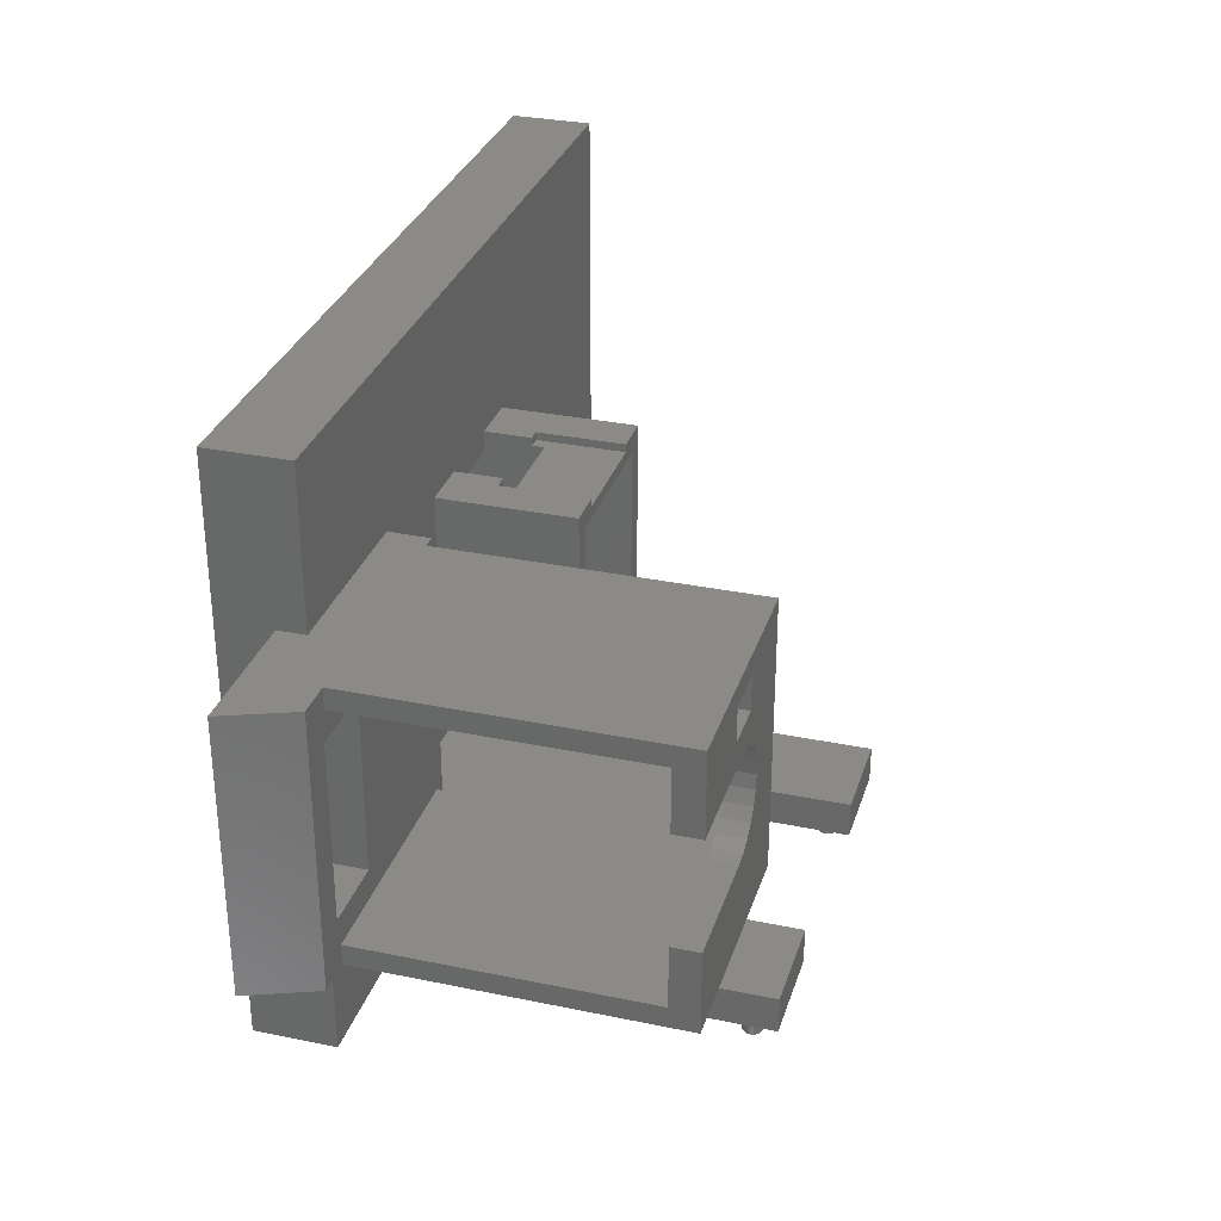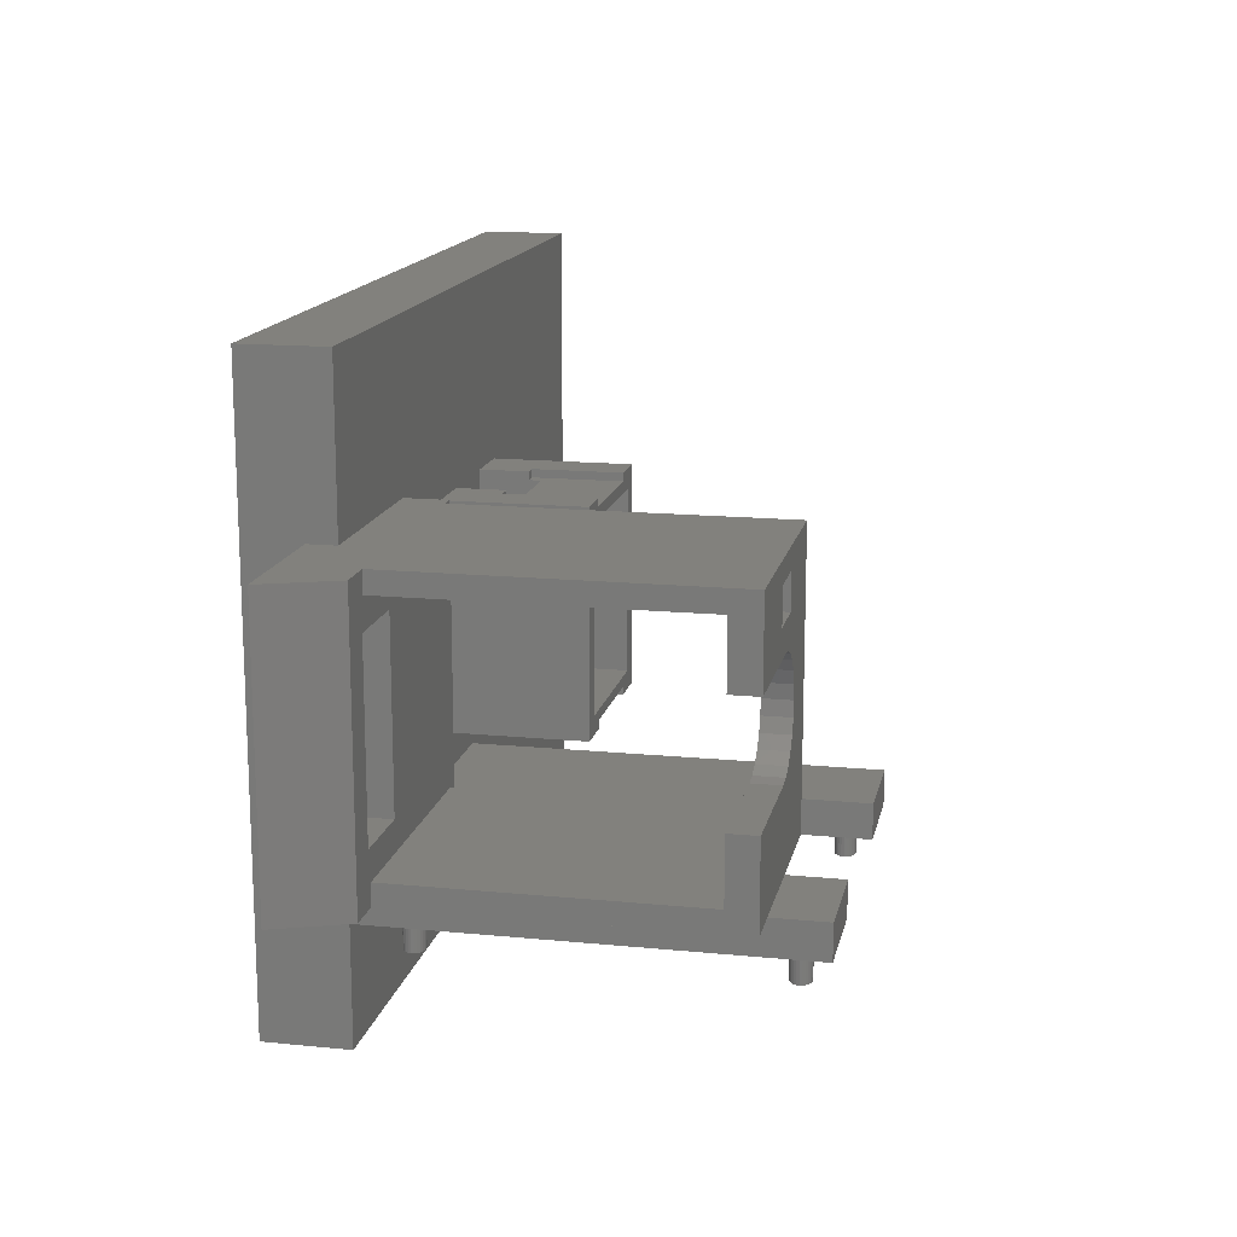
<metadata>
{"format":"stl","ext":"stl","renderer":"f3d","projection":"perspective","resolution":1024,"background":"white","views":[{"elev":31.0,"azim":-73.5,"up":"+Y"},{"elev":15.2,"azim":-78.2,"up":"+Y"}]}
</metadata>
<code>
# stl→obj: 398 verts, 810 faces
v 61 -8 90
v 73.5 -6.655 90
v 75 -8 90
v 62.5 -6.655 90
v 73.5 6.545 90
v 75 8 90
v 61 8 90
v 62.5 6.545 90
v 71.1 -6.655 90.5
v 71.1 -6.655 94.9
v 73.5 -6.655 100.5
v 62.5 -6.655 100.5
v 64.9 -6.655 94.9
v 64.9 -6.655 90.5
v 71.1 6.545 94.9
v 71.1 6.545 90.5
v 73.5 6.545 100.5
v 62.5 6.545 100.5
v 64.9 6.545 94.9
v 64.9 6.545 90.5
v 63.8 -8 100.5
v 63.8 -7.4 100.5
v 61 -8 100.5
v 63.8 7.4 100.5
v 63.8 8 100.5
v 61 8 100.5
v 72 7.4 100.5
v 75 8 100.5
v 72 8 100.5
v 72 -8 100.5
v 75 -8 100.5
v 72 -7.4 100.5
v 72 -8 94
v 63.8 -8 94
v 64.9 -8 90.5
v 64.9 -8 94
v 71.1 -8 90.5
v 71.1 -8 94
v 72 8 94
v 63.8 8 94
v 64.9 8 90.5
v 64.9 8 94
v 71.1 8 90.5
v 71.1 8 94
v 64.9 -7.4 94
v 64.9 -7.4 94.9
v 64.9 7.4 94
v 64.9 7.4 94.9
v 71.1 -7.4 94
v 71.1 -7.4 94.9
v 71.1 7.4 94.9
v 71.1 7.4 94
v 63.8 -7.4 94
v 72 -7.4 94
v 63.8 7.4 94
v 72 7.4 94
v 44.24 3.864 116
v 45 6 116
v 41.5 6 116
v 34.5 4 116
v 43.2 4 116
v 34.5 10 116
v 34.5 -10 116
v 43.2 -4 116
v 34.5 -4 116
v 51.5 -10 116
v 45.2 3.464 116
v 46.03 2.828 116
v 45 8.5 116
v 41.5 8.5 116
v 51.5 10 116
v 44.24 -3.864 116
v 45.2 -3.464 116
v 46.03 -2.828 116
v 46.66 -2 116
v 47.06 -1.035 116
v 46.66 2 116
v 47.06 1.035 116
v 47.2 0 116
v 44.24 3.864 114
v 41.5 6 114
v 45 6 114
v 34.5 -8.5 114
v 34.5 -4 114
v 43.2 -4 114
v 34.5 4 114
v 34.5 8.5 114
v 43.2 4 114
v 45.2 3.464 114
v 51.5 -8.5 114
v 46.03 2.828 114
v 41.5 8.5 114
v 45 8.5 114
v 44.24 -3.864 114
v 45.2 -3.464 114
v 46.03 -2.828 114
v 46.66 -2 114
v 51.5 8.5 114
v 46.66 2 114
v 47.06 1.035 114
v 47.06 -1.035 114
v 47.2 0 114
v 51.5 -10 93.5
v 51.5 -8.5 93.5
v 51.5 8.5 93.5
v 51.5 10 93.5
v 34.5 10 93.5
v 34.5 -10 93.5
v 34.5 8.5 93.5
v 34.5 -8.5 93.5
v 29.9 -10 88.5
v 52.5 -10 88.5
v 31.9 -10 93.5
v 52.5 -10 93.5
v 29.9 10 88.5
v 31.9 10 93.5
v 52.5 10 88.5
v 52.5 10 93.5
v 34.2 6.4 88.5
v 39.4 6.4 88.5
v 34.2 -6.4 88.5
v 39.4 -6.4 88.5
v 34.2 6.4 93.5
v 39.4 6.4 93.5
v 39.4 -6.4 93.5
v 34.2 -6.4 93.5
v 47 -13.5 114
v 47 -11 114
v 47 -11 119.5
v 47 -13.5 119.5
v 61 -13.5 114
v 61 -11 119.5
v 61 -11 114
v 61 -13.5 119.5
v 42.13 -16 93.31
v 42.13 -16 93.69
v 42.1 -16 93.5
v 42.22 -16 93.86
v 42.22 -16 93.14
v 42.36 -16 94.01
v 42.36 -16 92.99
v 42.55 -16 94.12
v 42.55 -16 92.88
v 42.77 -16 94.2
v 42.77 -16 92.8
v 43 -16 94.22
v 43 -16 92.78
v 43.23 -16 94.2
v 43.23 -16 92.8
v 43.45 -16 92.88
v 43.45 -16 94.12
v 43.64 -16 92.99
v 43.64 -16 94.01
v 43.78 -16 93.14
v 43.78 -16 93.86
v 43.87 -16 93.31
v 43.9 -16 93.5
v 43.87 -16 93.69
v 42.13 -16 117.1
v 42.13 -16 117.5
v 42.1 -16 117.3
v 42.22 -16 117.7
v 42.22 -16 116.9
v 42.36 -16 117.8
v 42.36 -16 116.8
v 42.55 -16 117.9
v 42.55 -16 116.7
v 42.77 -16 118
v 42.77 -16 116.6
v 43 -16 118
v 43 -16 116.6
v 43.23 -16 118
v 43.23 -16 116.6
v 43.45 -16 116.7
v 43.45 -16 117.9
v 43.64 -16 116.8
v 43.64 -16 117.8
v 43.78 -16 116.9
v 43.78 -16 117.7
v 43.87 -16 117.1
v 43.9 -16 117.3
v 43.87 -16 117.5
v 64.13 -16 117.1
v 64.13 -16 117.5
v 64.1 -16 117.3
v 64.22 -16 117.7
v 64.22 -16 116.9
v 64.36 -16 117.8
v 64.36 -16 116.8
v 64.55 -16 117.9
v 64.55 -16 116.7
v 64.77 -16 118
v 64.77 -16 116.6
v 65 -16 118
v 65 -16 116.6
v 65.23 -16 118
v 65.23 -16 116.6
v 65.45 -16 116.7
v 65.45 -16 117.9
v 65.64 -16 116.8
v 65.64 -16 117.8
v 65.78 -16 116.9
v 65.78 -16 117.7
v 65.87 -16 117.1
v 65.9 -16 117.3
v 65.87 -16 117.5
v 64.13 -16 93.31
v 64.13 -16 93.69
v 64.1 -16 93.5
v 64.22 -16 93.86
v 64.22 -16 93.14
v 64.36 -16 94.01
v 64.36 -16 92.99
v 64.55 -16 94.12
v 64.55 -16 92.88
v 64.77 -16 94.2
v 64.77 -16 92.8
v 65 -16 94.22
v 65 -16 92.78
v 65.23 -16 94.2
v 65.23 -16 92.8
v 65.45 -16 92.88
v 65.45 -16 94.12
v 65.64 -16 92.99
v 65.64 -16 94.01
v 65.78 -16 93.14
v 65.78 -16 93.86
v 65.87 -16 93.31
v 65.9 -16 93.5
v 65.87 -16 93.69
v 43 -13.5 94.22
v 43.23 -13.5 94.2
v 43.45 -13.5 94.12
v 43.64 -13.5 94.01
v 43.78 -13.5 93.86
v 43.87 -13.5 93.69
v 43.9 -13.5 93.5
v 43.87 -13.5 93.31
v 43.78 -13.5 93.14
v 43.64 -13.5 92.99
v 43.45 -13.5 92.88
v 43.23 -13.5 92.8
v 43 -13.5 92.78
v 42.77 -13.5 92.8
v 42.55 -13.5 92.88
v 42.36 -13.5 92.99
v 42.22 -13.5 93.14
v 42.13 -13.5 93.31
v 42.1 -13.5 93.5
v 42.13 -13.5 93.69
v 42.22 -13.5 93.86
v 42.36 -13.5 94.01
v 42.55 -13.5 94.12
v 42.77 -13.5 94.2
v 43 -13.5 118
v 43.23 -13.5 118
v 43.45 -13.5 117.9
v 43.64 -13.5 117.8
v 43.78 -13.5 117.7
v 43.87 -13.5 117.5
v 43.9 -13.5 117.3
v 43.87 -13.5 117.1
v 43.78 -13.5 116.9
v 43.64 -13.5 116.8
v 43.45 -13.5 116.7
v 43.23 -13.5 116.6
v 43 -13.5 116.6
v 42.77 -13.5 116.6
v 42.55 -13.5 116.7
v 42.36 -13.5 116.8
v 42.22 -13.5 116.9
v 42.13 -13.5 117.1
v 42.1 -13.5 117.3
v 42.13 -13.5 117.5
v 42.22 -13.5 117.7
v 42.36 -13.5 117.8
v 42.55 -13.5 117.9
v 42.77 -13.5 118
v 65 -13.5 118
v 65.23 -13.5 118
v 65.45 -13.5 117.9
v 65.64 -13.5 117.8
v 65.78 -13.5 117.7
v 65.87 -13.5 117.5
v 65.9 -13.5 117.3
v 65.87 -13.5 117.1
v 65.78 -13.5 116.9
v 65.64 -13.5 116.8
v 65.45 -13.5 116.7
v 65.23 -13.5 116.6
v 65 -13.5 116.6
v 64.77 -13.5 116.6
v 64.55 -13.5 116.7
v 64.36 -13.5 116.8
v 64.22 -13.5 116.9
v 64.13 -13.5 117.1
v 64.1 -13.5 117.3
v 64.13 -13.5 117.5
v 64.22 -13.5 117.7
v 64.36 -13.5 117.8
v 64.55 -13.5 117.9
v 64.77 -13.5 118
v 65 -13.5 94.22
v 65.23 -13.5 94.2
v 65.45 -13.5 94.12
v 65.64 -13.5 94.01
v 65.78 -13.5 93.86
v 65.87 -13.5 93.69
v 65.9 -13.5 93.5
v 65.87 -13.5 93.31
v 65.78 -13.5 93.14
v 65.64 -13.5 92.99
v 65.45 -13.5 92.88
v 65.23 -13.5 92.8
v 65 -13.5 92.78
v 64.77 -13.5 92.8
v 64.55 -13.5 92.88
v 64.36 -13.5 92.99
v 64.22 -13.5 93.14
v 64.13 -13.5 93.31
v 64.1 -13.5 93.5
v 64.13 -13.5 93.69
v 64.22 -13.5 93.86
v 64.36 -13.5 94.01
v 64.55 -13.5 94.12
v 64.77 -13.5 94.2
v 40 -13.5 90
v 40 -11 90
v 68 -13.5 90
v 68 -11 90
v 68 -13.5 119.5
v 68 -11 119.5
v 40 -13.5 119.5
v 40 -11 119.5
v 39.5 -21.5 84.5
v 96.5 -21.5 84.5
v 39.5 -21.5 90.5
v 96.5 -21.5 90.5
v 96.5 21.5 84.5
v 96.5 21.5 90.5
v 39.5 21.5 84.5
v 39.5 21.5 90.5
v 73.5 -6.7 90.5
v 73.5 6.5 90.5
v 62.5 6.5 90.5
v 62.5 -6.7 90.5
v 62.5 -6.7 86.9
v 73.5 -6.7 86.9
v 73.5 6.5 86.9
v 62.5 6.5 86.9
v 69.73 1 84.5
v 69.41 1.414 84.5
v 69 1.732 84.5
v 69.93 0.5176 84.5
v 70 0 84.5
v 69.93 -0.5176 84.5
v 69.73 -1 84.5
v 69.41 -1.414 84.5
v 69 -1.732 84.5
v 68.52 1.932 84.5
v 68 2 84.5
v 67.48 1.932 84.5
v 67 1.732 84.5
v 66.59 1.414 84.5
v 66.27 1 84.5
v 66.07 0.5176 84.5
v 66 1.776e-15 84.5
v 66.07 -0.5176 84.5
v 66.27 -1 84.5
v 66.59 -1.414 84.5
v 67 -1.732 84.5
v 67.48 -1.932 84.5
v 68 -2 84.5
v 68.52 -1.932 84.5
v 69.41 1.414 86.9
v 69 1.732 86.9
v 69.73 1 86.9
v 68.52 1.932 86.9
v 68 2 86.9
v 67.48 1.932 86.9
v 67 1.732 86.9
v 66.59 1.414 86.9
v 66.27 1 86.9
v 69.93 0.5176 86.9
v 70 -3.109e-15 86.9
v 69.93 -0.5176 86.9
v 69.73 -1 86.9
v 69.41 -1.414 86.9
v 69 -1.732 86.9
v 68.52 -1.932 86.9
v 68 -2 86.9
v 67.48 -1.932 86.9
v 67 -1.732 86.9
v 66.59 -1.414 86.9
v 66.27 -1 86.9
v 66.07 -0.5176 86.9
v 66 3.109e-15 86.9
v 66.07 0.5176 86.9
f 1 2 3
f 1 4 2
f 3 2 5
f 3 5 6
f 5 7 6
f 8 7 5
f 1 8 4
f 1 7 8
f 2 9 10
f 2 10 11
f 10 12 11
f 13 12 10
f 4 12 13
f 4 13 14
f 4 14 9
f 4 9 2
f 5 15 16
f 5 17 15
f 15 17 18
f 19 15 18
f 8 19 18
f 8 5 16
f 8 16 20
f 8 20 19
f 21 22 12
f 23 21 12
f 24 25 26
f 27 28 29
f 30 31 32
f 23 12 18
f 23 18 26
f 18 24 26
f 18 27 24
f 18 17 27
f 17 28 27
f 31 28 17
f 31 17 11
f 31 11 32
f 32 11 12
f 22 32 12
f 33 31 30
f 34 21 23
f 3 31 33
f 1 34 23
f 35 36 34
f 37 33 38
f 1 35 34
f 1 3 35
f 3 33 37
f 3 37 35
f 39 29 28
f 40 26 25
f 6 39 28
f 7 26 40
f 41 40 42
f 43 44 39
f 7 40 41
f 7 41 6
f 6 41 43
f 6 43 39
f 35 14 36
f 45 13 46
f 45 14 13
f 36 14 45
f 20 41 42
f 19 47 48
f 20 42 47
f 20 47 19
f 37 38 9
f 49 50 10
f 38 49 9
f 49 10 9
f 16 44 43
f 15 51 52
f 16 15 52
f 16 52 44
f 53 45 46
f 53 46 22
f 46 32 22
f 46 50 32
f 54 32 50
f 49 54 50
f 55 48 47
f 55 24 48
f 48 24 27
f 52 51 56
f 56 51 27
f 48 27 51
f 55 40 24
f 24 40 25
f 56 27 39
f 27 29 39
f 55 47 40
f 47 42 40
f 52 56 39
f 52 39 44
f 34 53 22
f 34 22 21
f 33 32 54
f 33 30 32
f 34 45 53
f 34 36 45
f 33 54 49
f 38 33 49
f 19 48 15
f 15 48 51
f 50 13 10
f 46 13 50
f 20 43 41
f 20 16 43
f 35 37 9
f 35 9 14
f 4 8 18
f 4 18 12
f 2 11 5
f 11 17 5
f 1 23 7
f 23 26 7
f 3 6 31
f 31 6 28
f 57 58 59
f 60 61 62
f 63 64 65
f 63 66 64
f 67 58 57
f 68 58 67
f 57 59 61
f 68 69 58
f 61 59 62
f 59 70 62
f 70 71 62
f 66 72 64
f 66 73 72
f 66 74 73
f 66 75 74
f 66 76 75
f 66 71 76
f 77 69 68
f 70 69 71
f 77 71 69
f 78 71 77
f 79 71 78
f 76 71 79
f 80 81 82
f 83 84 85
f 86 87 88
f 89 80 82
f 83 85 90
f 91 89 82
f 80 88 81
f 88 87 81
f 81 87 92
f 91 82 93
f 90 85 94
f 90 94 95
f 90 95 96
f 90 96 97
f 90 97 98
f 99 91 93
f 100 99 93
f 97 101 98
f 101 102 98
f 102 100 98
f 100 87 98
f 87 93 92
f 100 93 87
f 81 70 59
f 81 92 70
f 58 69 93
f 82 58 93
f 82 59 58
f 81 59 82
f 76 79 102
f 101 76 102
f 75 76 101
f 97 75 101
f 74 75 97
f 96 74 97
f 73 74 96
f 95 73 96
f 72 73 95
f 94 72 95
f 85 65 64
f 84 65 85
f 88 61 60
f 86 88 60
f 57 61 88
f 80 57 88
f 67 57 80
f 89 67 80
f 68 67 89
f 91 68 89
f 77 68 91
f 99 77 91
f 78 77 99
f 100 78 99
f 79 78 100
f 102 79 100
f 64 72 94
f 85 64 94
f 103 104 90
f 105 106 98
f 103 90 66
f 66 90 71
f 90 98 71
f 98 106 71
f 107 62 71
f 107 71 106
f 103 66 63
f 108 103 63
f 86 60 87
f 109 87 107
f 87 62 107
f 60 62 87
f 83 65 84
f 108 83 110
f 63 65 83
f 108 63 83
f 110 83 90
f 110 90 104
f 111 112 113
f 112 114 113
f 111 113 115
f 113 116 115
f 112 117 114
f 114 117 118
f 115 116 117
f 117 116 118
f 111 115 119
f 119 115 120
f 111 119 121
f 111 121 122
f 111 122 112
f 112 122 117
f 122 120 117
f 120 115 117
f 109 107 116
f 113 108 110
f 123 109 116
f 123 124 109
f 124 105 109
f 125 105 124
f 113 123 116
f 113 126 123
f 113 110 126
f 110 125 126
f 110 104 125
f 104 105 125
f 116 107 118
f 107 106 118
f 105 118 106
f 114 118 105
f 114 105 104
f 113 114 104
f 113 103 108
f 113 104 103
f 121 126 122
f 122 126 125
f 122 125 120
f 125 124 120
f 119 120 124
f 119 124 123
f 121 119 123
f 121 123 126
f 127 128 129
f 127 129 130
f 131 132 133
f 131 134 132
f 127 133 128
f 127 131 133
f 135 136 137
f 135 138 136
f 139 138 135
f 139 140 138
f 141 140 139
f 141 142 140
f 143 142 141
f 143 144 142
f 145 144 143
f 145 146 144
f 147 146 145
f 147 148 146
f 147 149 148
f 149 150 148
f 150 151 148
f 150 152 151
f 152 153 151
f 152 154 153
f 154 155 153
f 154 156 155
f 156 157 158
f 156 158 155
f 159 160 161
f 159 162 160
f 163 162 159
f 163 164 162
f 165 164 163
f 165 166 164
f 167 166 165
f 167 168 166
f 169 168 167
f 169 170 168
f 171 170 169
f 171 172 170
f 171 173 172
f 173 174 172
f 174 175 172
f 174 176 175
f 176 177 175
f 176 178 177
f 178 179 177
f 178 180 179
f 180 181 182
f 180 182 179
f 183 184 185
f 183 186 184
f 187 186 183
f 187 188 186
f 189 188 187
f 189 190 188
f 191 190 189
f 191 192 190
f 193 192 191
f 193 194 192
f 195 194 193
f 195 196 194
f 195 197 196
f 197 198 196
f 198 199 196
f 198 200 199
f 200 201 199
f 200 202 201
f 202 203 201
f 202 204 203
f 204 205 206
f 204 206 203
f 207 208 209
f 207 210 208
f 211 210 207
f 211 212 210
f 213 212 211
f 213 214 212
f 215 214 213
f 215 216 214
f 217 216 215
f 217 218 216
f 219 218 217
f 219 220 218
f 219 221 220
f 221 222 220
f 222 223 220
f 222 224 223
f 224 225 223
f 224 226 225
f 226 227 225
f 226 228 227
f 228 229 230
f 228 230 227
f 148 231 146
f 148 232 231
f 151 232 148
f 151 233 232
f 153 233 151
f 153 234 233
f 155 234 153
f 155 235 234
f 158 235 155
f 158 236 235
f 157 236 158
f 157 237 236
f 156 237 157
f 156 238 237
f 154 238 156
f 154 239 238
f 152 239 154
f 152 240 239
f 150 240 152
f 150 241 240
f 149 241 150
f 149 242 241
f 147 242 149
f 147 243 242
f 147 145 243
f 145 244 243
f 145 143 244
f 143 245 244
f 143 141 245
f 141 246 245
f 141 139 246
f 139 247 246
f 139 135 247
f 135 248 247
f 135 137 248
f 137 249 248
f 137 136 249
f 136 250 249
f 136 138 250
f 138 251 250
f 138 140 251
f 140 252 251
f 140 142 252
f 142 253 252
f 142 144 253
f 144 254 253
f 144 146 254
f 146 231 254
f 172 255 170
f 172 256 255
f 175 256 172
f 175 257 256
f 177 257 175
f 177 258 257
f 179 258 177
f 179 259 258
f 182 259 179
f 182 260 259
f 181 260 182
f 181 261 260
f 180 261 181
f 180 262 261
f 178 262 180
f 178 263 262
f 176 263 178
f 176 264 263
f 174 264 176
f 174 265 264
f 173 265 174
f 173 266 265
f 171 266 173
f 171 267 266
f 171 169 267
f 169 268 267
f 169 167 268
f 167 269 268
f 167 165 269
f 165 270 269
f 165 163 270
f 163 271 270
f 163 159 271
f 159 272 271
f 159 161 272
f 161 273 272
f 161 160 273
f 160 274 273
f 160 162 274
f 162 275 274
f 162 164 275
f 164 276 275
f 164 166 276
f 166 277 276
f 166 168 277
f 168 278 277
f 168 170 278
f 170 255 278
f 196 279 194
f 196 280 279
f 199 280 196
f 199 281 280
f 201 281 199
f 201 282 281
f 203 282 201
f 203 283 282
f 206 283 203
f 206 284 283
f 205 284 206
f 205 285 284
f 204 285 205
f 204 286 285
f 202 286 204
f 202 287 286
f 200 287 202
f 200 288 287
f 198 288 200
f 198 289 288
f 197 289 198
f 197 290 289
f 195 290 197
f 195 291 290
f 195 193 291
f 193 292 291
f 193 191 292
f 191 293 292
f 191 189 293
f 189 294 293
f 189 187 294
f 187 295 294
f 187 183 295
f 183 296 295
f 183 185 296
f 185 297 296
f 185 184 297
f 184 298 297
f 184 186 298
f 186 299 298
f 186 188 299
f 188 300 299
f 188 190 300
f 190 301 300
f 190 192 301
f 192 302 301
f 192 194 302
f 194 279 302
f 220 303 218
f 220 304 303
f 223 304 220
f 223 305 304
f 225 305 223
f 225 306 305
f 227 306 225
f 227 307 306
f 230 307 227
f 230 308 307
f 229 308 230
f 229 309 308
f 228 309 229
f 228 310 309
f 226 310 228
f 226 311 310
f 224 311 226
f 224 312 311
f 222 312 224
f 222 313 312
f 221 313 222
f 221 314 313
f 219 314 221
f 219 315 314
f 219 217 315
f 217 316 315
f 217 215 316
f 215 317 316
f 215 213 317
f 213 318 317
f 213 211 318
f 211 319 318
f 211 207 319
f 207 320 319
f 207 209 320
f 209 321 320
f 209 208 321
f 208 322 321
f 208 210 322
f 210 323 322
f 210 212 323
f 212 324 323
f 212 214 324
f 214 325 324
f 214 216 325
f 216 326 325
f 216 218 326
f 218 303 326
f 327 328 329
f 329 328 330
f 329 330 331
f 331 330 332
f 327 333 328
f 333 334 328
f 328 334 330
f 128 334 129
f 133 132 332
f 330 133 332
f 330 334 128
f 330 128 133
f 331 332 132
f 134 331 132
f 333 129 334
f 333 130 129
f 275 276 333
f 283 331 282
f 276 277 333
f 277 130 333
f 282 331 281
f 281 331 134
f 274 275 333
f 284 331 283
f 327 245 246
f 329 312 313
f 327 244 245
f 327 329 244
f 329 313 314
f 327 246 247
f 329 311 312
f 273 274 333
f 327 273 333
f 285 331 284
f 329 331 285
f 329 314 315
f 327 247 248
f 329 310 311
f 329 315 316
f 329 309 310
f 329 285 309
f 327 248 249
f 327 249 273
f 329 316 317
f 329 317 318
f 249 272 273
f 249 271 272
f 249 270 271
f 249 269 270
f 249 268 269
f 249 267 268
f 249 266 267
f 249 265 266
f 249 264 265
f 249 263 264
f 249 262 263
f 309 285 308
f 308 285 307
f 307 285 306
f 306 285 305
f 305 285 304
f 304 285 303
f 326 303 285
f 325 326 285
f 324 325 285
f 323 324 285
f 322 323 285
f 281 134 280
f 280 134 279
f 302 279 134
f 301 302 134
f 300 301 134
f 299 300 134
f 131 299 134
f 131 298 299
f 131 297 298
f 131 296 297
f 131 295 296
f 131 294 295
f 131 293 294
f 131 292 293
f 131 291 292
f 131 290 291
f 131 289 290
f 277 278 130
f 278 255 130
f 256 130 255
f 257 130 256
f 258 130 257
f 259 130 258
f 127 130 259
f 127 259 260
f 127 260 261
f 127 261 262
f 322 285 286
f 322 286 287
f 322 287 288
f 322 288 289
f 322 289 131
f 322 131 127
f 322 127 262
f 321 322 262
f 320 321 262
f 319 320 262
f 249 250 262
f 250 251 262
f 251 252 262
f 252 253 262
f 253 254 262
f 254 231 262
f 319 262 231
f 318 319 231
f 318 231 232
f 329 318 232
f 329 232 233
f 329 233 234
f 329 234 235
f 329 235 236
f 329 236 237
f 329 237 238
f 329 238 239
f 329 239 240
f 329 240 241
f 329 241 242
f 329 242 243
f 329 243 244
f 335 336 337
f 336 338 337
f 336 339 338
f 338 339 340
f 341 342 339
f 339 342 340
f 335 337 341
f 337 342 341
f 338 340 343
f 337 338 343
f 343 340 344
f 344 340 342
f 345 344 342
f 337 345 342
f 337 343 346
f 337 346 345
f 347 346 348
f 348 346 343
f 348 343 349
f 343 344 349
f 350 349 344
f 350 344 345
f 347 350 345
f 347 345 346
f 336 351 339
f 351 352 339
f 352 353 339
f 353 341 339
f 336 354 351
f 336 355 354
f 336 356 355
f 336 357 356
f 336 358 357
f 336 359 358
f 335 359 336
f 353 360 341
f 360 361 341
f 362 341 361
f 363 341 362
f 364 341 363
f 335 341 364
f 335 364 365
f 335 365 366
f 335 366 367
f 335 367 368
f 335 368 369
f 335 369 370
f 335 370 371
f 335 371 372
f 335 372 373
f 335 373 374
f 335 374 359
f 375 349 376
f 376 349 350
f 377 349 375
f 348 349 377
f 376 350 378
f 378 350 379
f 380 379 350
f 381 380 350
f 382 381 350
f 383 382 350
f 347 383 350
f 348 377 384
f 348 384 385
f 348 385 386
f 348 386 387
f 348 387 388
f 348 388 389
f 347 348 389
f 347 389 390
f 347 390 391
f 347 391 392
f 347 392 393
f 347 393 394
f 347 394 395
f 347 395 396
f 347 396 397
f 347 397 398
f 347 398 383
f 385 354 355
f 385 384 354
f 354 384 351
f 384 377 351
f 351 377 352
f 377 375 352
f 352 375 353
f 375 376 353
f 353 376 360
f 376 378 360
f 360 378 361
f 378 379 361
f 362 361 379
f 362 379 380
f 363 362 380
f 363 380 381
f 364 363 381
f 364 381 382
f 365 364 382
f 365 382 383
f 366 365 383
f 366 383 398
f 367 366 398
f 367 398 397
f 368 397 396
f 368 367 397
f 369 368 396
f 369 396 395
f 370 369 395
f 370 395 394
f 371 370 394
f 371 394 393
f 372 371 393
f 372 393 392
f 373 372 392
f 373 392 391
f 373 391 374
f 391 390 374
f 374 390 359
f 390 389 359
f 359 389 358
f 389 388 358
f 358 388 357
f 388 387 357
f 357 387 356
f 387 386 356
f 356 386 355
f 386 385 355
f 109 105 87
f 92 69 70
f 105 98 93
f 105 92 87
f 105 93 92
f 92 93 69

</code>
